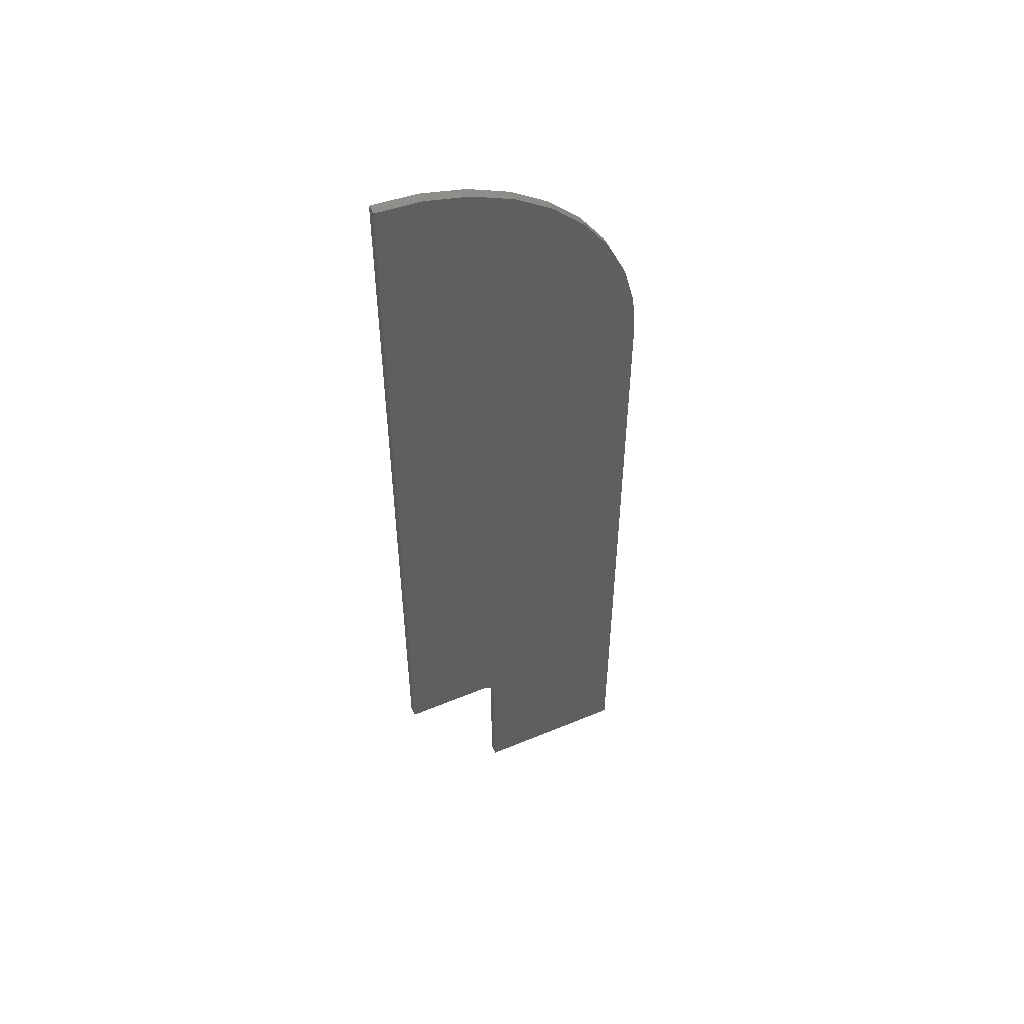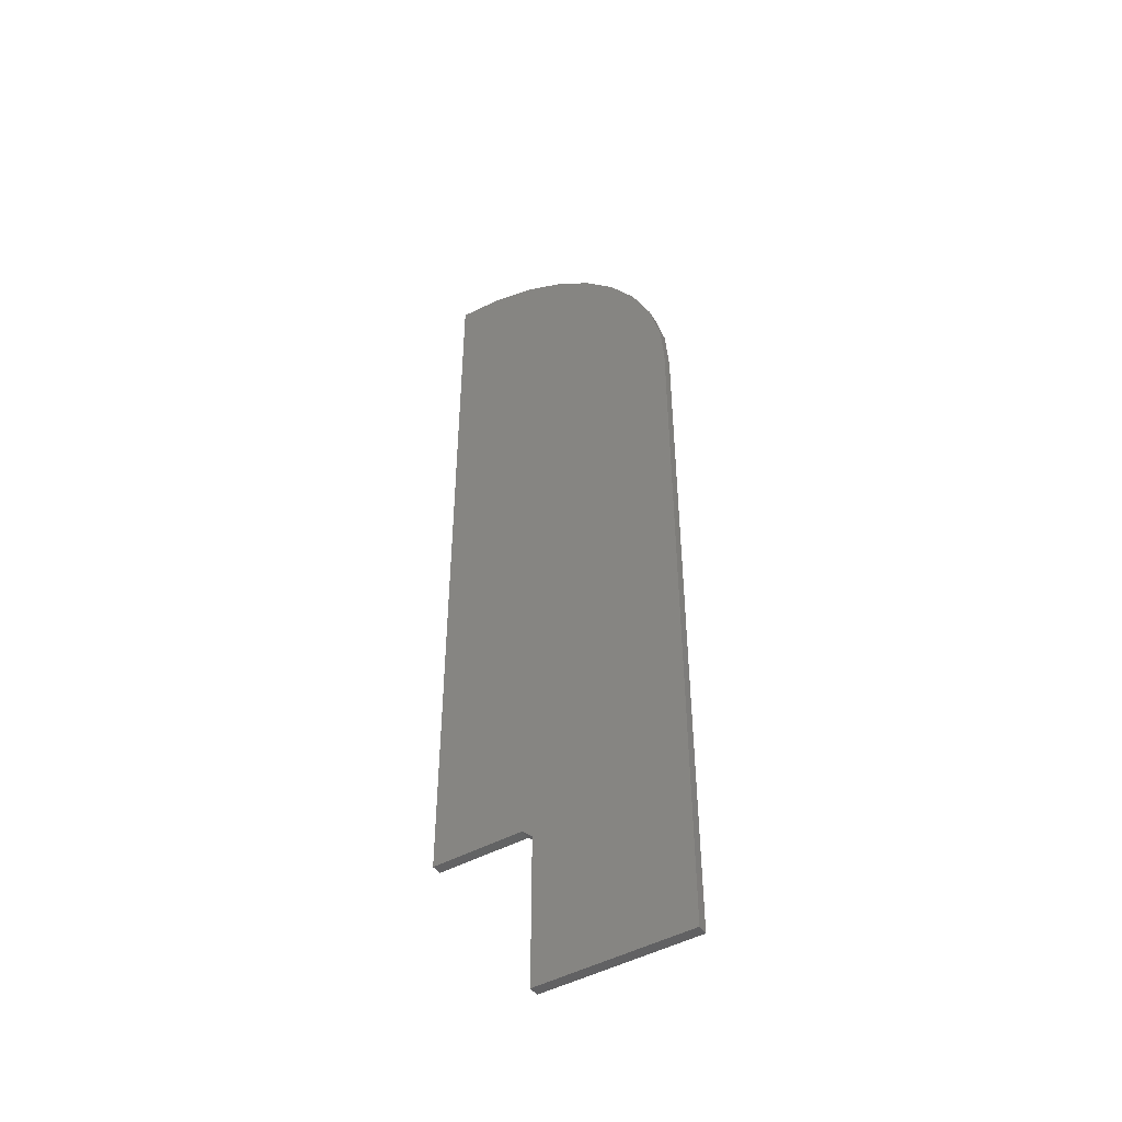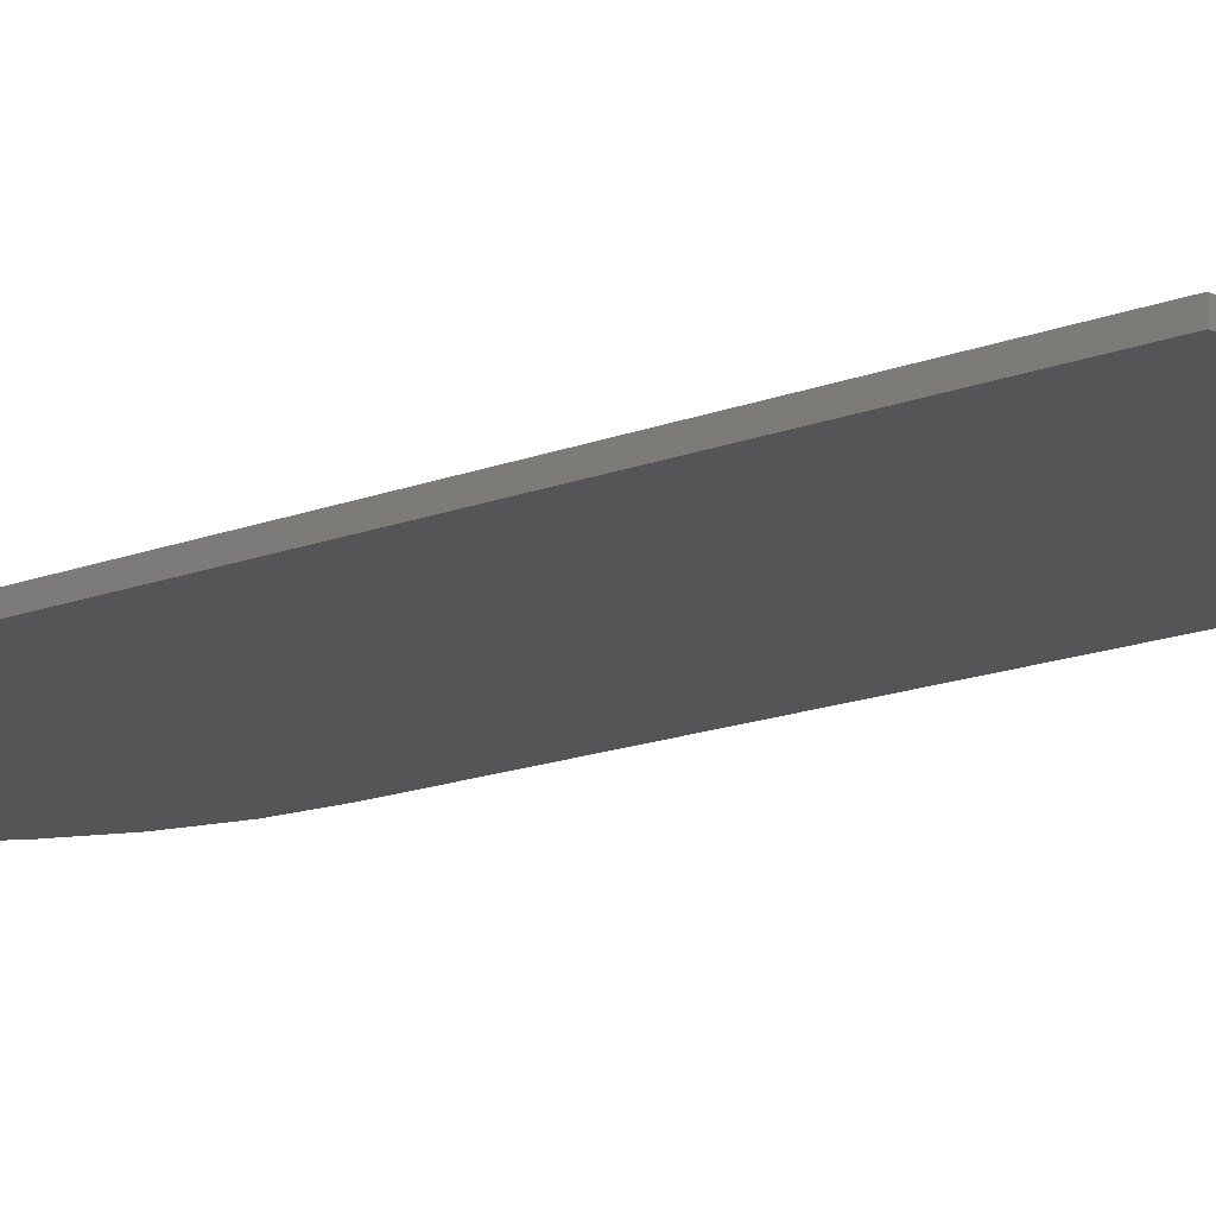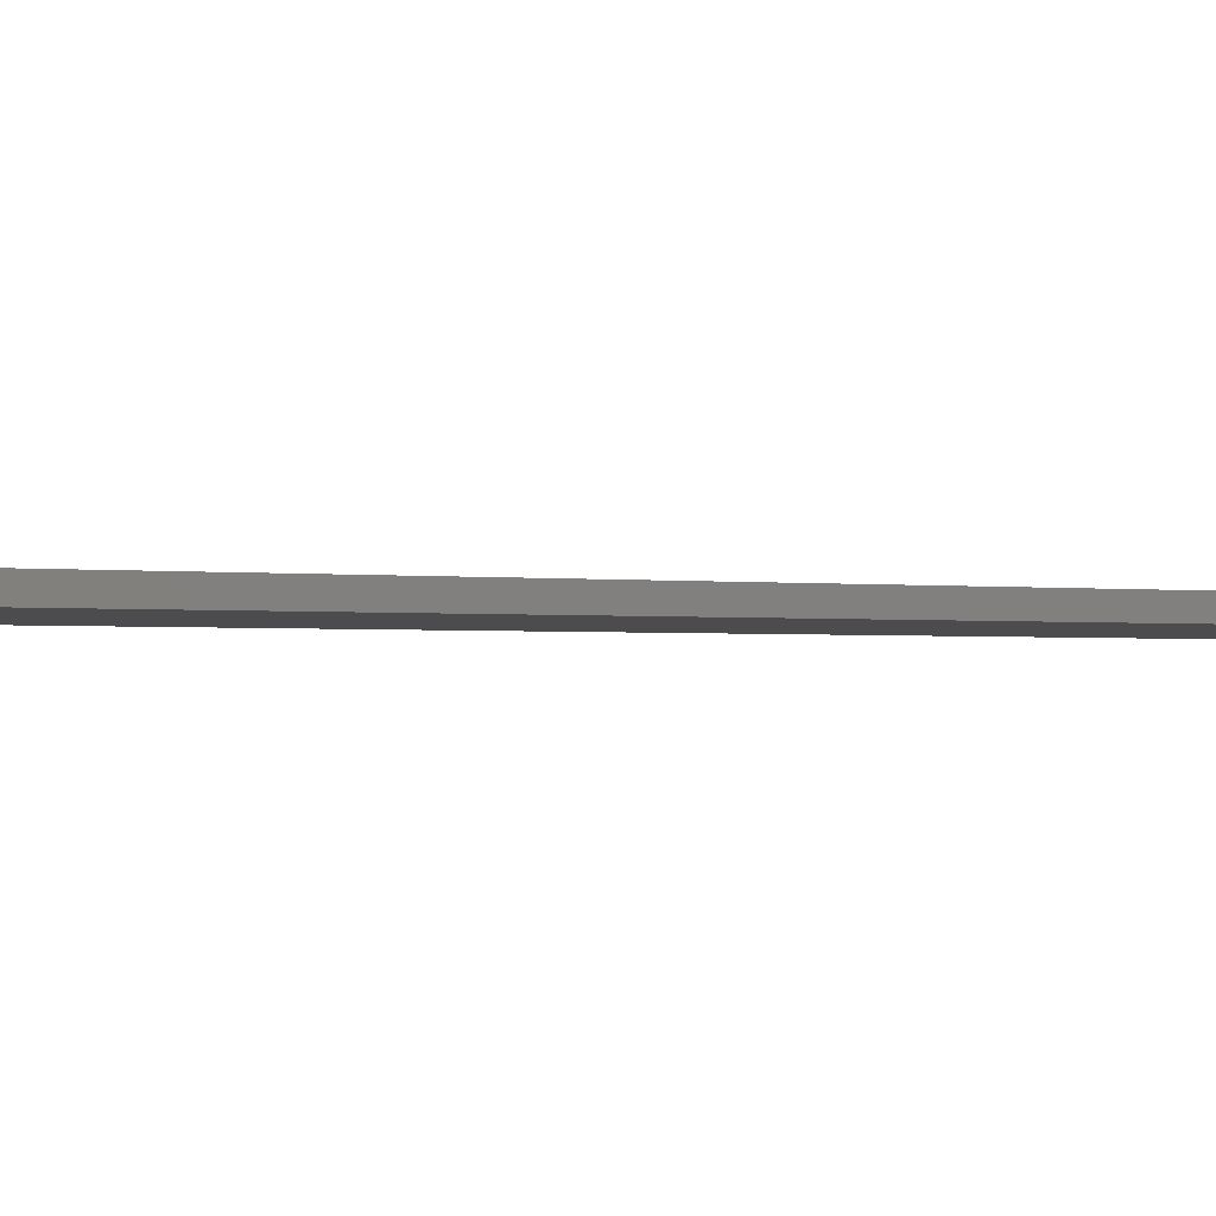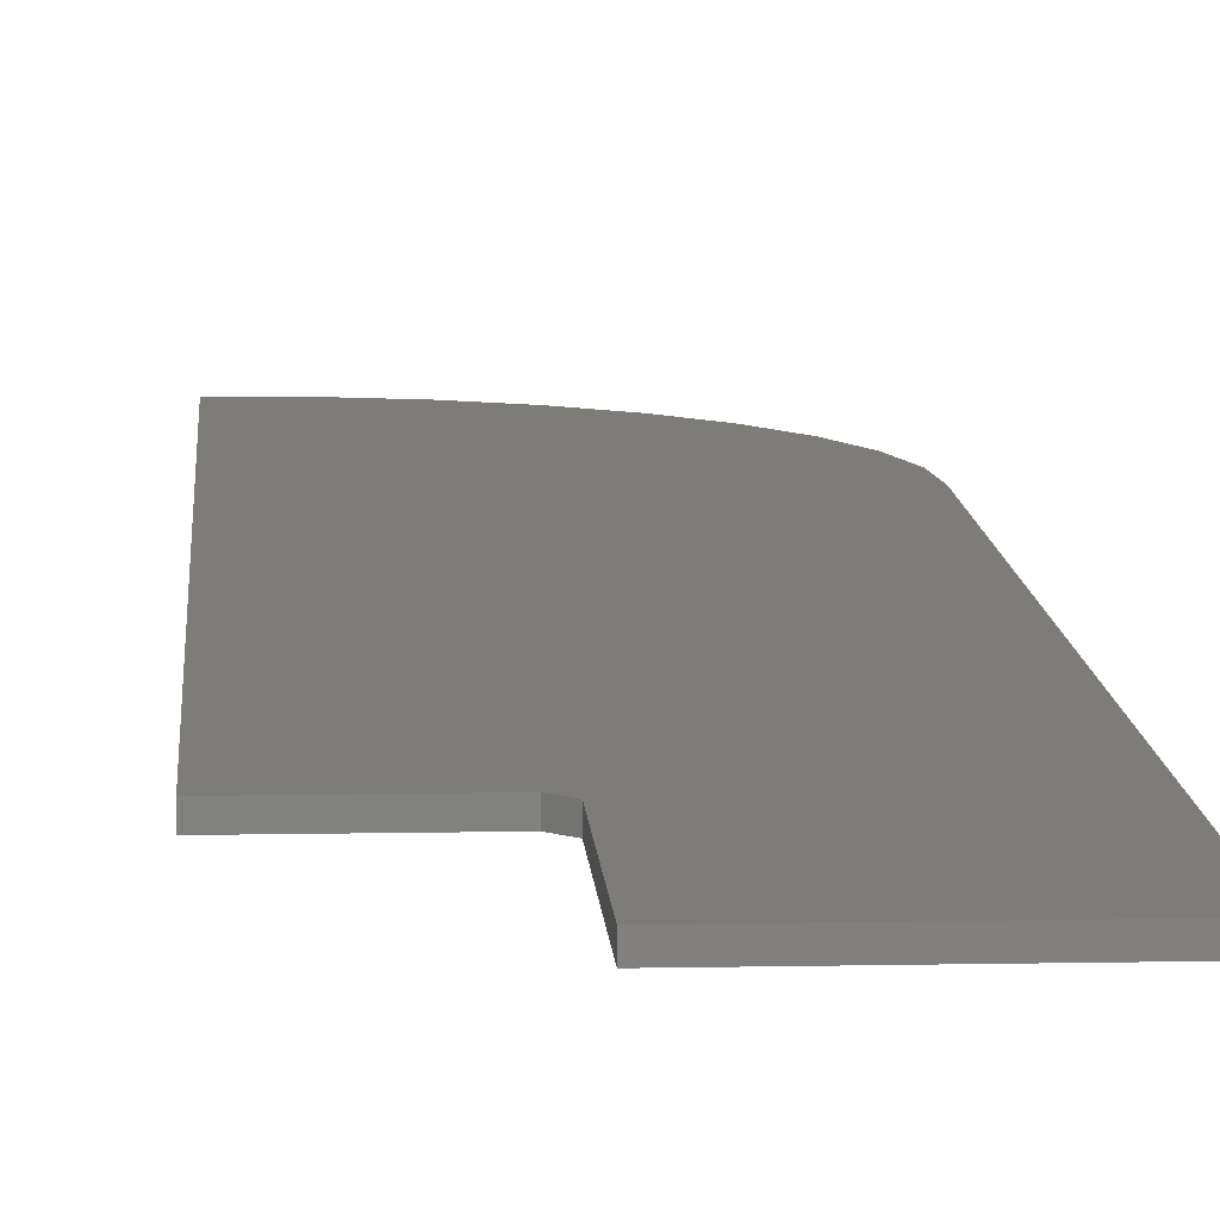
<metadata>
{"format":"stl","ext":"stl","renderer":"f3d","projection":"perspective","resolution":1024,"background":"white","views":[{"elev":53.0,"azim":156.0,"up":"+Z"},{"elev":-46.9,"azim":-148.2,"up":"+Z"},{"elev":-14.3,"azim":131.9,"up":"+Y"},{"elev":-1.0,"azim":-130.4,"up":"+Y"},{"elev":9.1,"azim":176.8,"up":"+Y"}]}
</metadata>
<code>
# stl→obj: 30 verts, 56 faces
v 0.1262 -0.007812 0.1263
v 0.1262 0 0.1263
v 0.1974 -0.007812 0.1263
v 0.1974 0 0.1263
v 0.1184 -0.007812 -7.251e-18
v 0.1184 0 -7.251e-18
v 0.1184 -0.007812 0.1185
v 0.1184 0 0.1185
v -5.566e-17 0 0.5526
v 0.002633 0 0.587
v 0.01129 0 0.6205
v 0.02571 0 0.6518
v 0.04543 0 0.6802
v 0.06984 0 0.7046
v 0.09817 0 0.7243
v 0.1295 0 0.7387
v 0.163 0 0.7474
v 0.1974 0 0.75
v 0 0 0
v 0.1974 -0.007812 0.75
v 0.163 -0.007812 0.7474
v 0.1295 -0.007812 0.7387
v 0.09817 -0.007812 0.7243
v 0.06984 -0.007812 0.7046
v 0.04543 -0.007812 0.6802
v 0.02571 -0.007812 0.6518
v 0.01129 -0.007812 0.6205
v 0.002633 -0.007812 0.587
v -5.566e-17 -0.007812 0.5526
v 0 -0.007812 0
f 1 2 3
f 3 2 4
f 5 6 7
f 7 6 8
f 4 2 9
f 4 9 10
f 4 10 11
f 4 11 12
f 4 12 13
f 4 13 14
f 4 14 15
f 4 15 16
f 4 16 17
f 4 17 18
f 2 8 9
f 9 8 6
f 9 6 19
f 3 20 21
f 3 21 22
f 3 22 23
f 3 23 24
f 3 24 25
f 3 25 26
f 3 26 27
f 3 27 28
f 3 28 29
f 3 29 1
f 30 5 29
f 29 5 7
f 29 7 1
f 2 1 8
f 8 1 7
f 29 9 30
f 30 9 19
f 9 29 10
f 10 29 28
f 10 28 11
f 11 28 27
f 11 27 12
f 12 27 26
f 12 26 13
f 13 26 25
f 13 25 14
f 14 25 24
f 14 24 15
f 15 24 23
f 15 23 16
f 16 23 22
f 16 22 17
f 17 22 21
f 17 21 18
f 18 21 20
f 3 4 20
f 20 4 18
f 30 19 5
f 5 19 6

</code>
